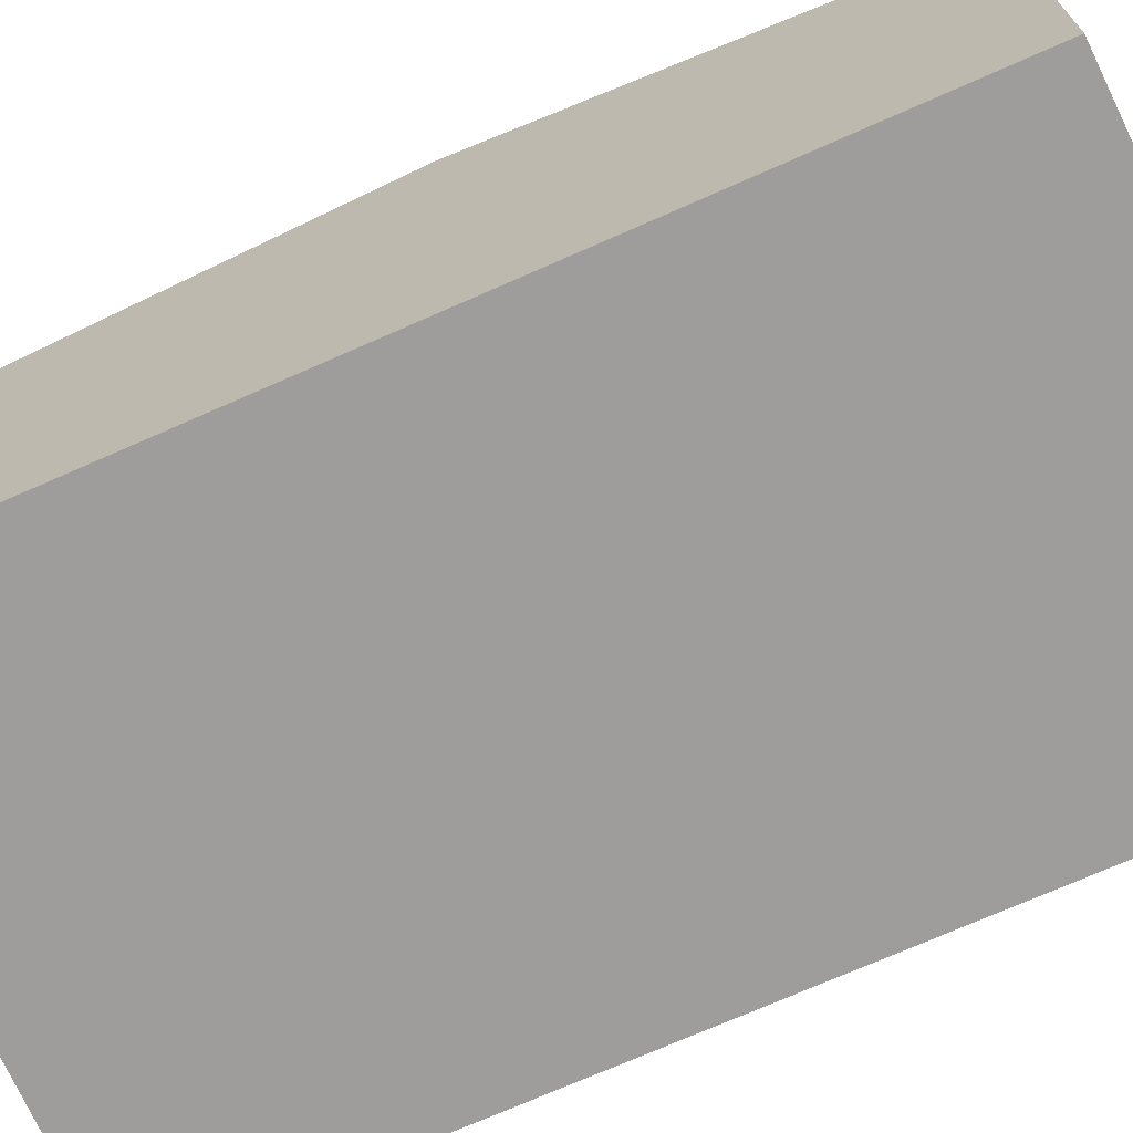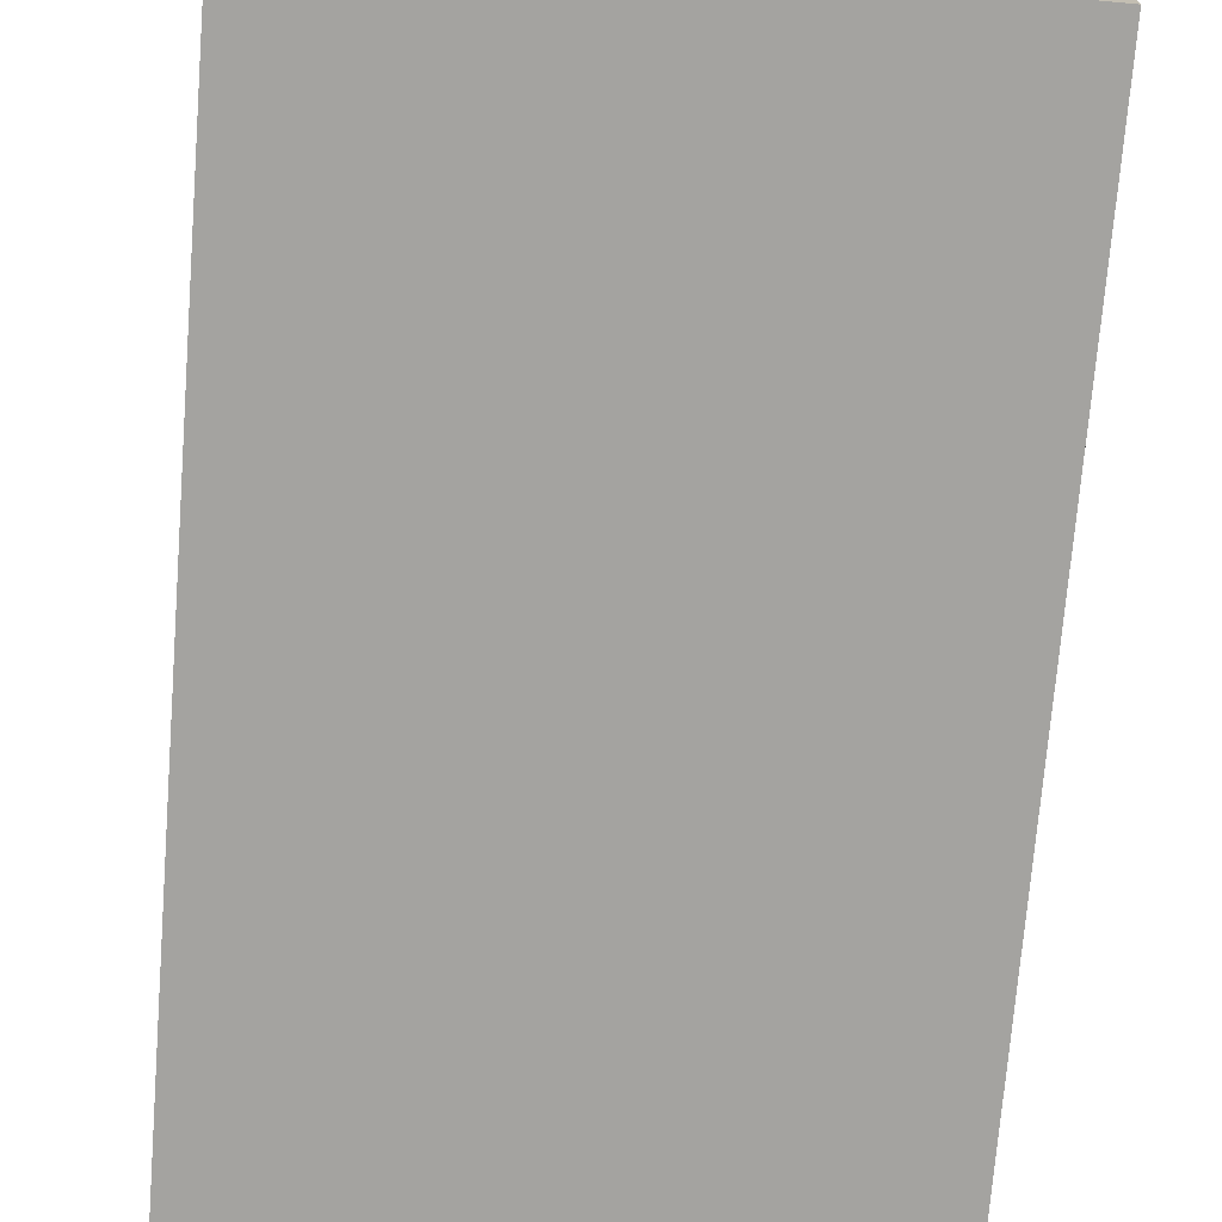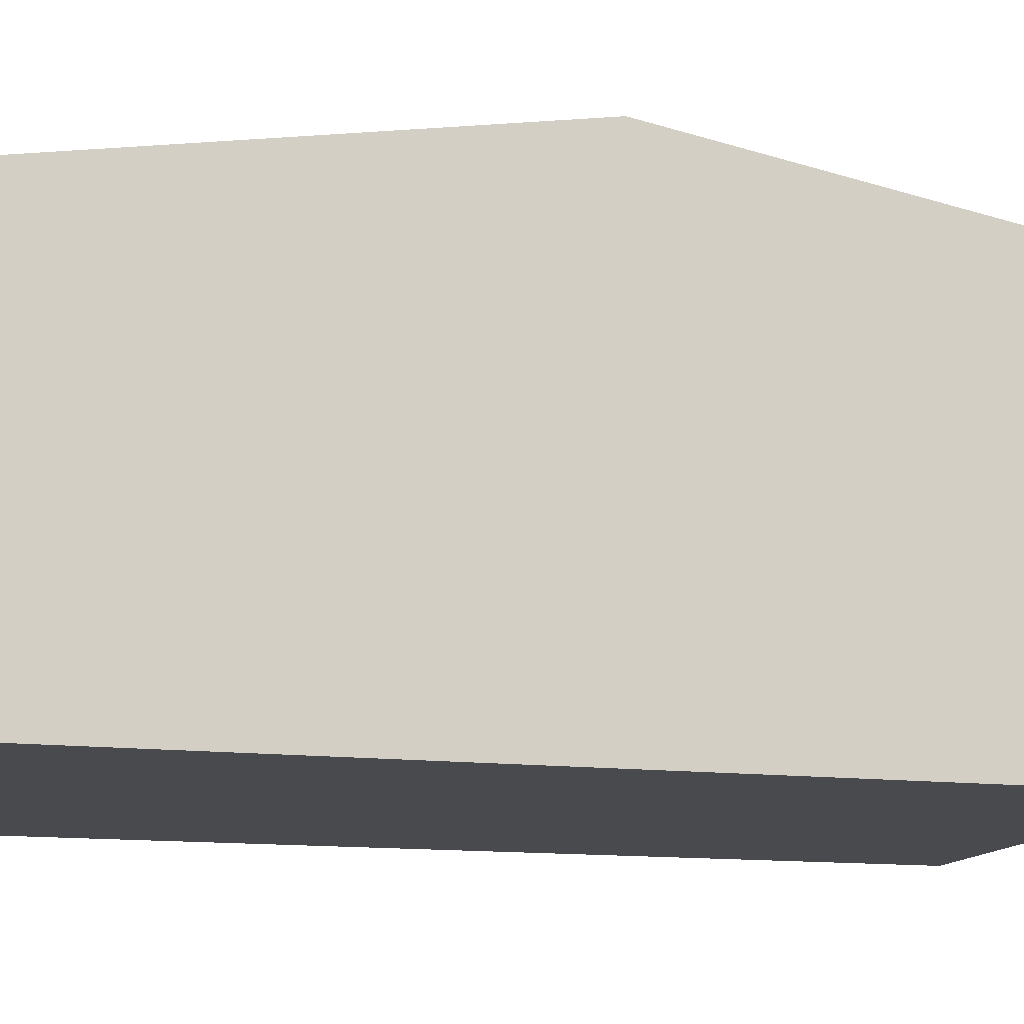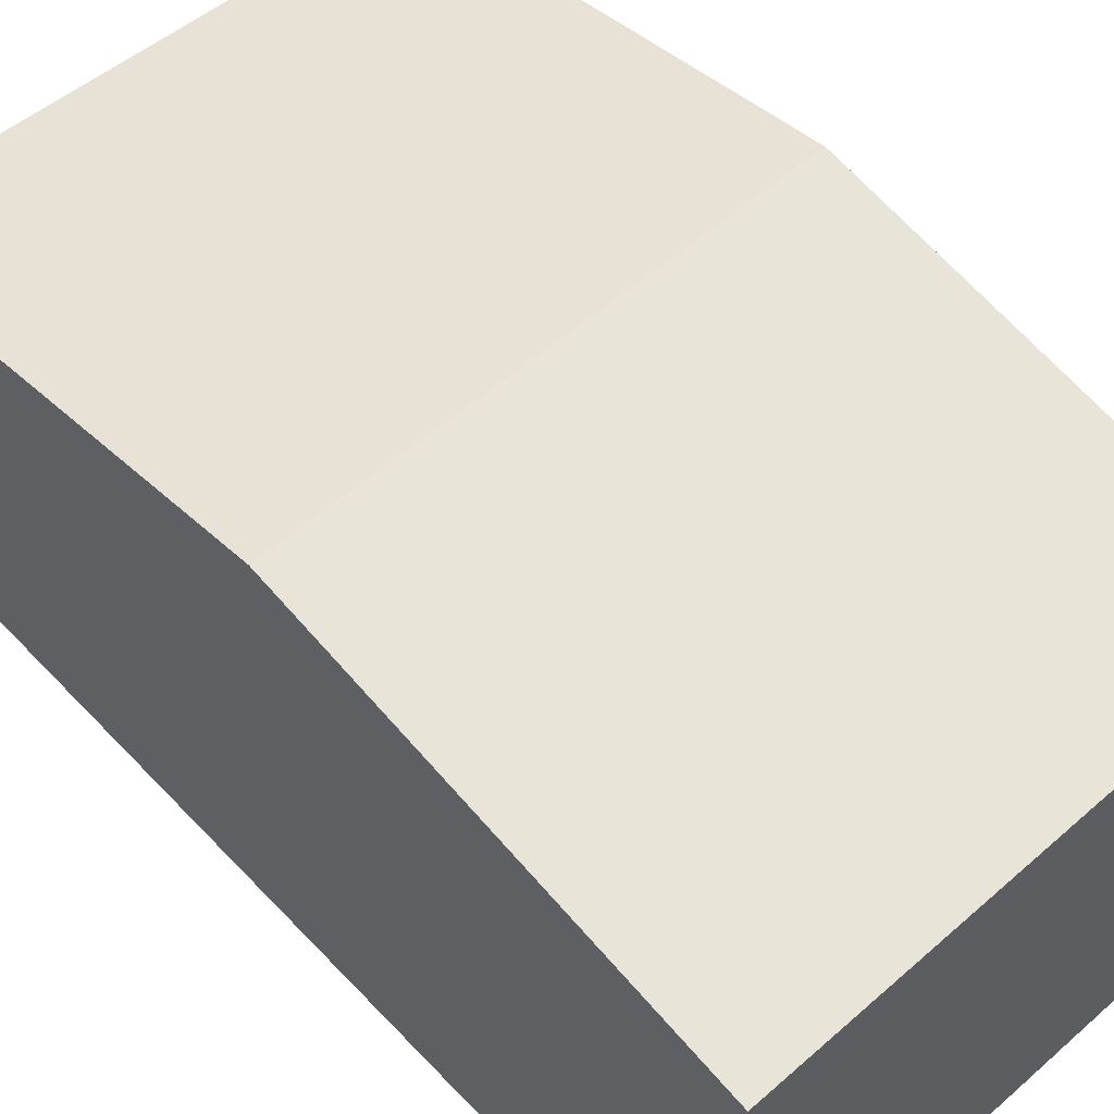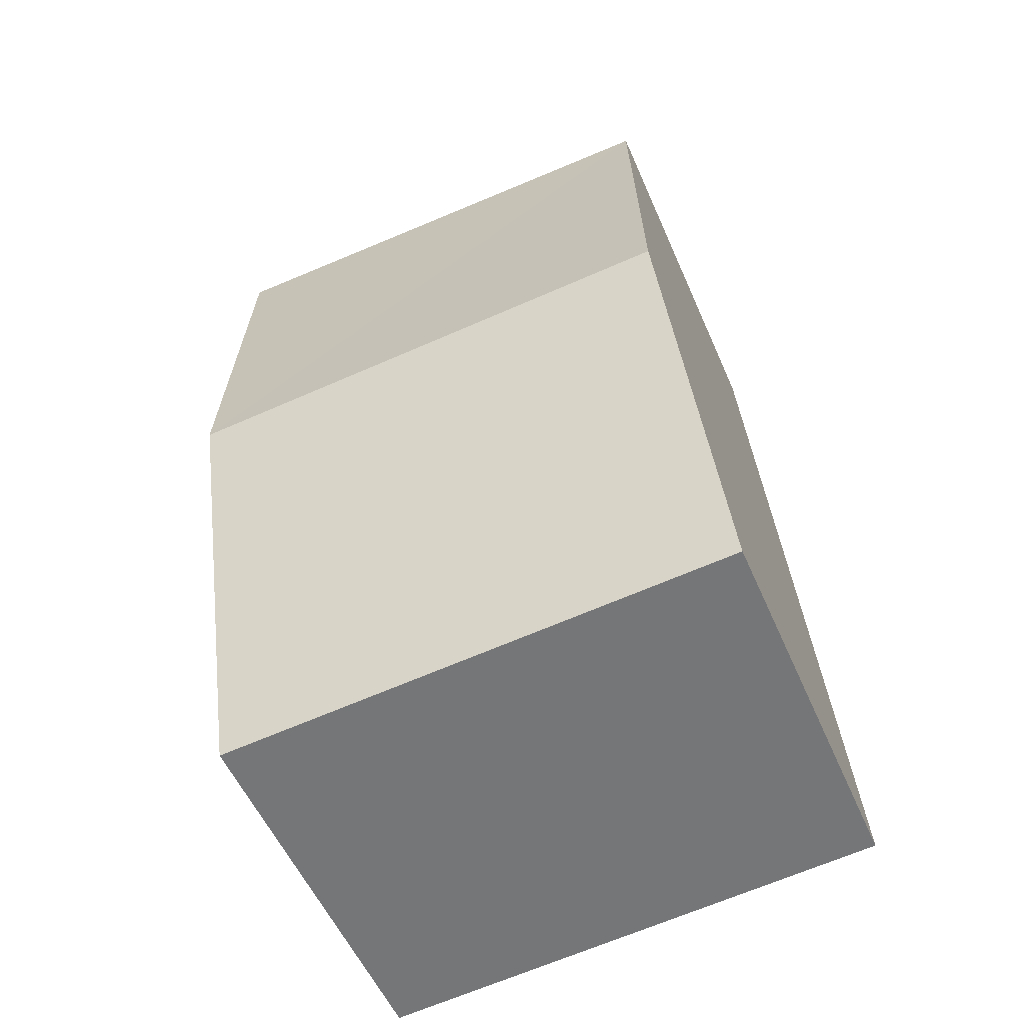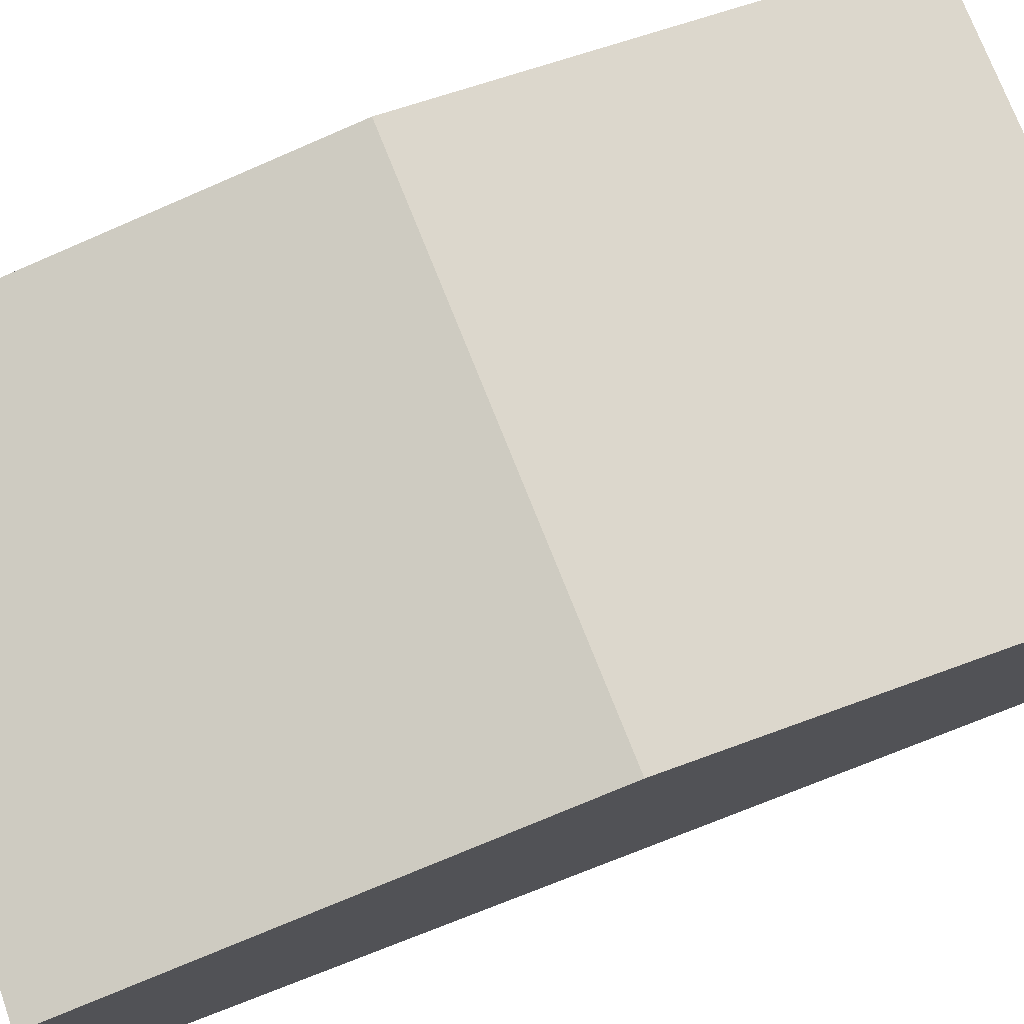
<metadata>
{"format":"obj","ext":"obj","renderer":"f3d","projection":"perspective","resolution":1024,"background":"white","views":[{"elev":-70.6,"azim":-61.8,"up":"+Y"},{"elev":-73.0,"azim":179.5,"up":"+Y"},{"elev":-12.8,"azim":-102.4,"up":"+Y"},{"elev":54.8,"azim":141.8,"up":"+Y"},{"elev":-54.6,"azim":-156.8,"up":"+Z"},{"elev":76.8,"azim":73.0,"up":"+Y"}]}
</metadata>
<code>
v  3.034 2.602 2.27
v  0.369 2.188 4.953
v  3.212 2.165 4.857
v  0.187 2.602 2.507
v  0 2.178 1.334e-16
v  2.862 2.178 -0.238
v  2.862 1.457e-17 -0.238
v  0 0 0
v  0.187 -1.535e-16 2.507
v  0.369 -3.033e-16 4.953
v  3.212 -2.974e-16 4.857
v  3.034 -1.39e-16 2.27
g defaultobject
f 1 2 3
f 2 1 4
f 5 1 6
f 1 5 4
f 7 5 6
f 5 7 8
f 8 4 5
f 4 8 9
f 4 9 2
f 2 9 10
f 10 3 2
f 3 10 11
f 1 7 6
f 7 1 3
f 7 3 12
f 12 3 11
f 12 8 7
f 8 12 9
f 9 12 11
f 9 11 10

</code>
